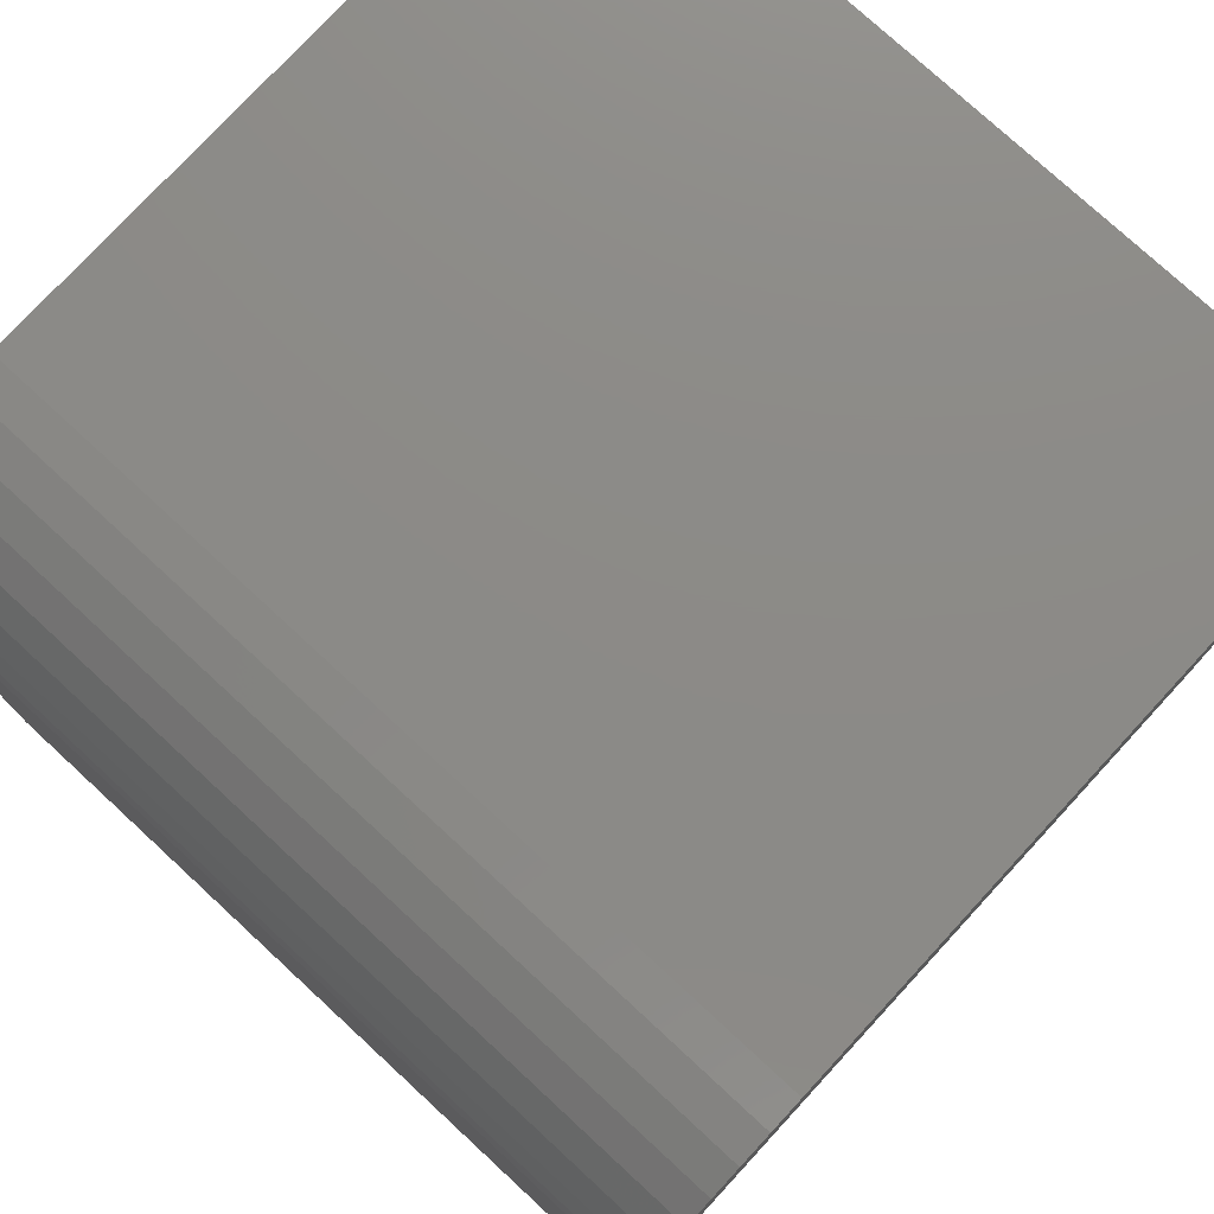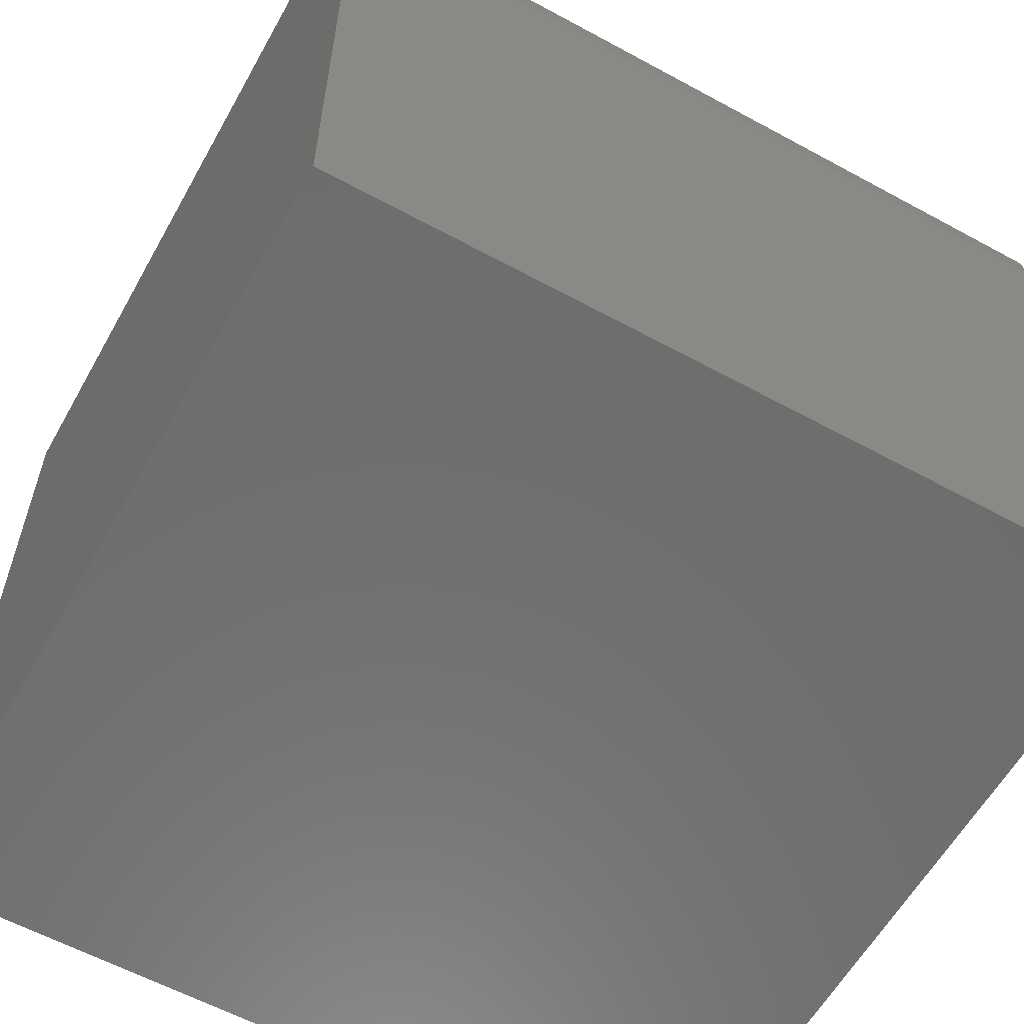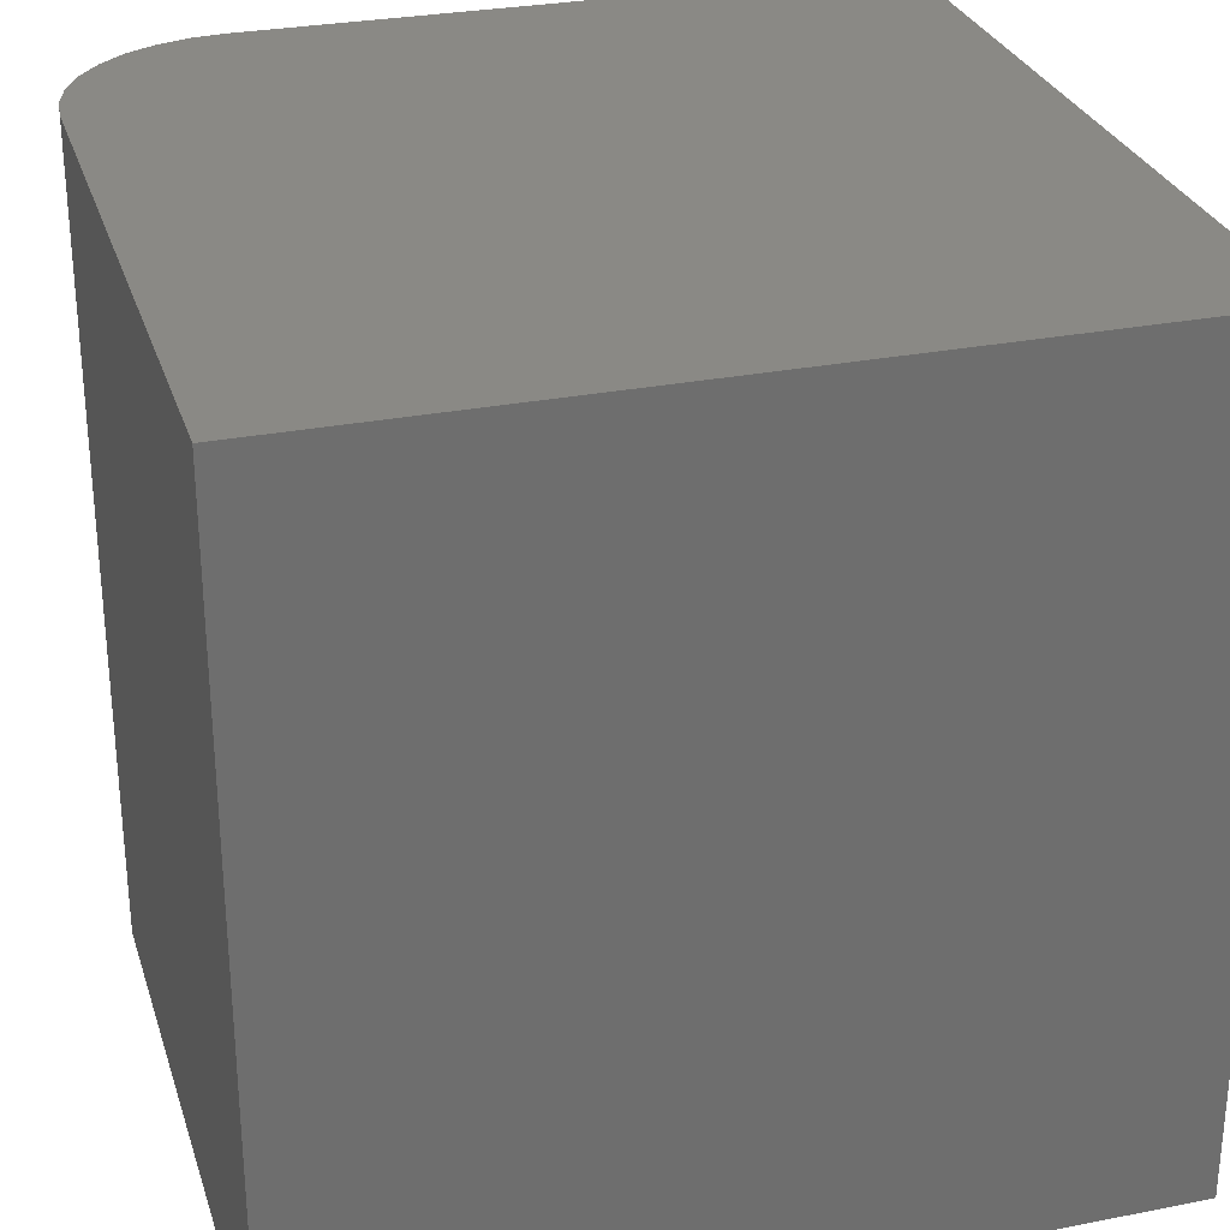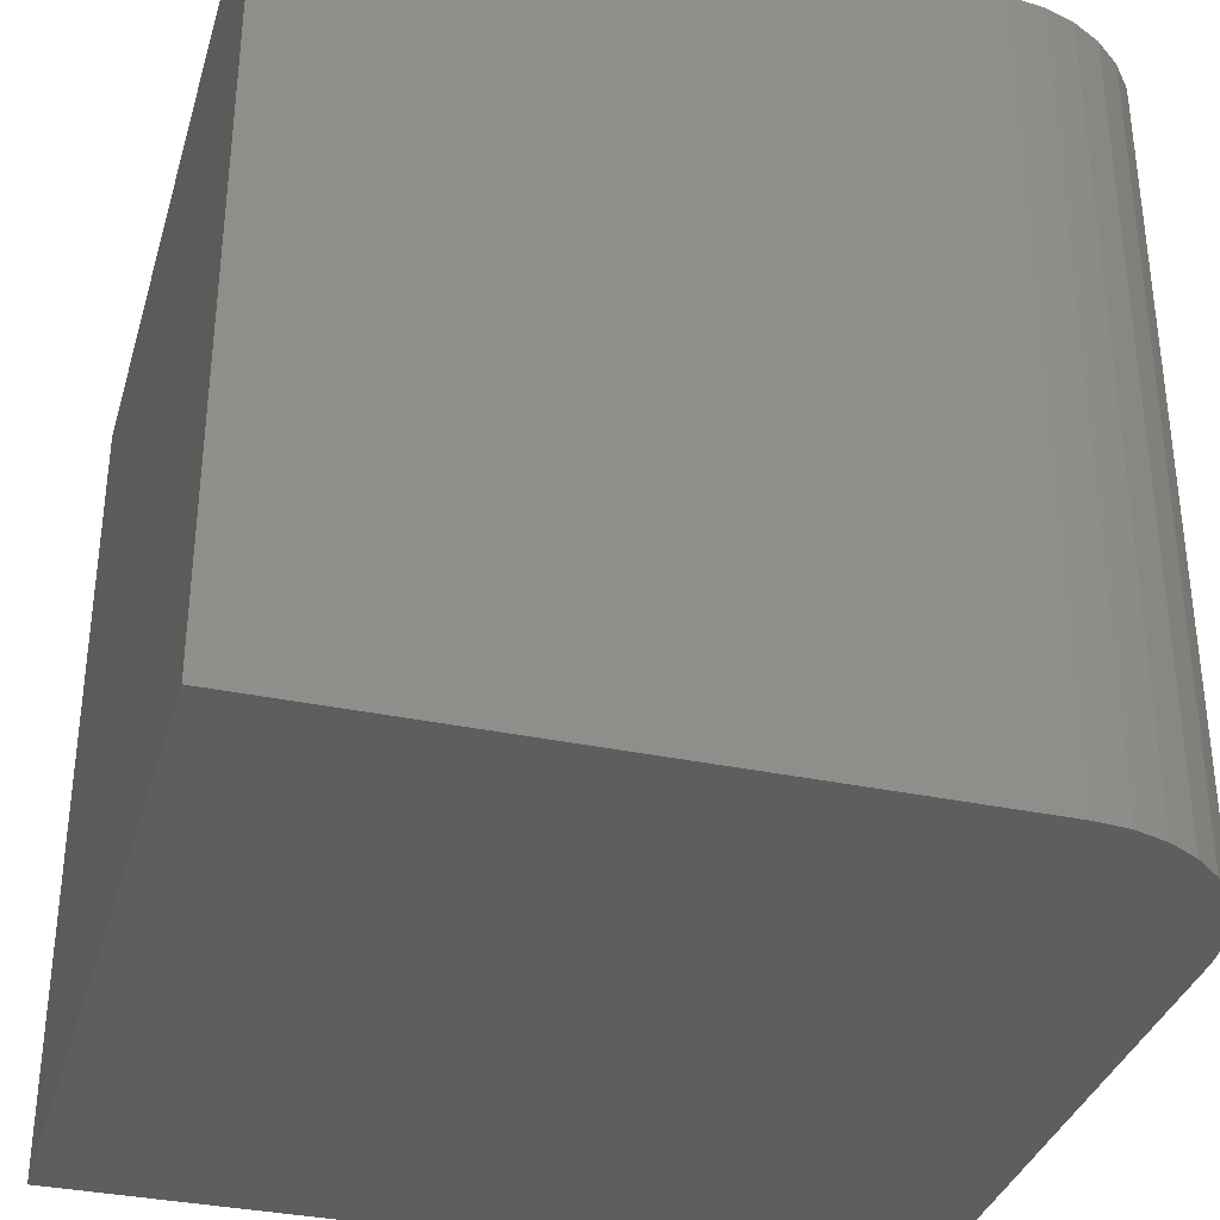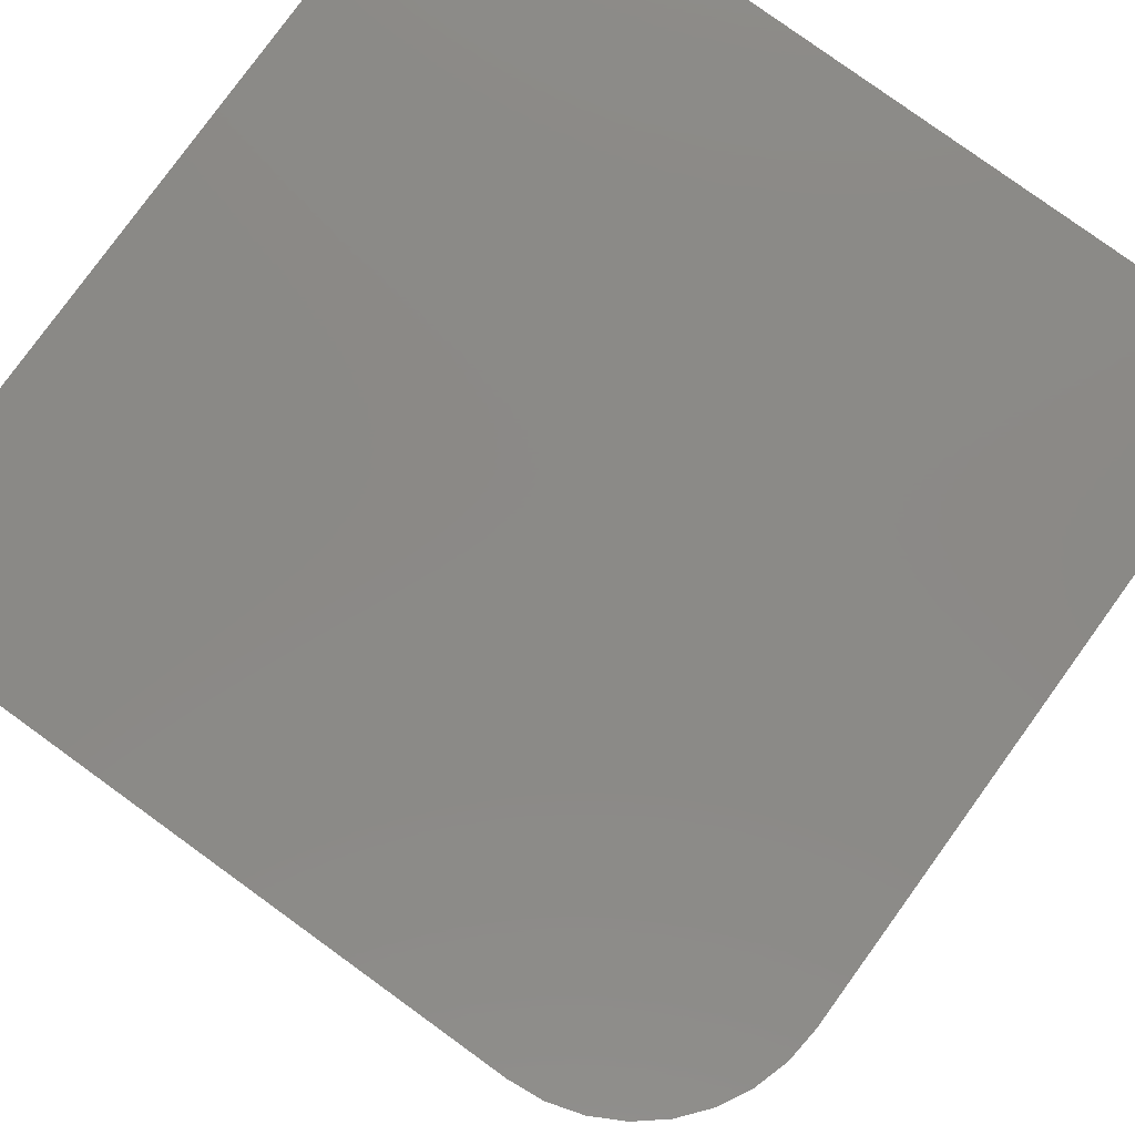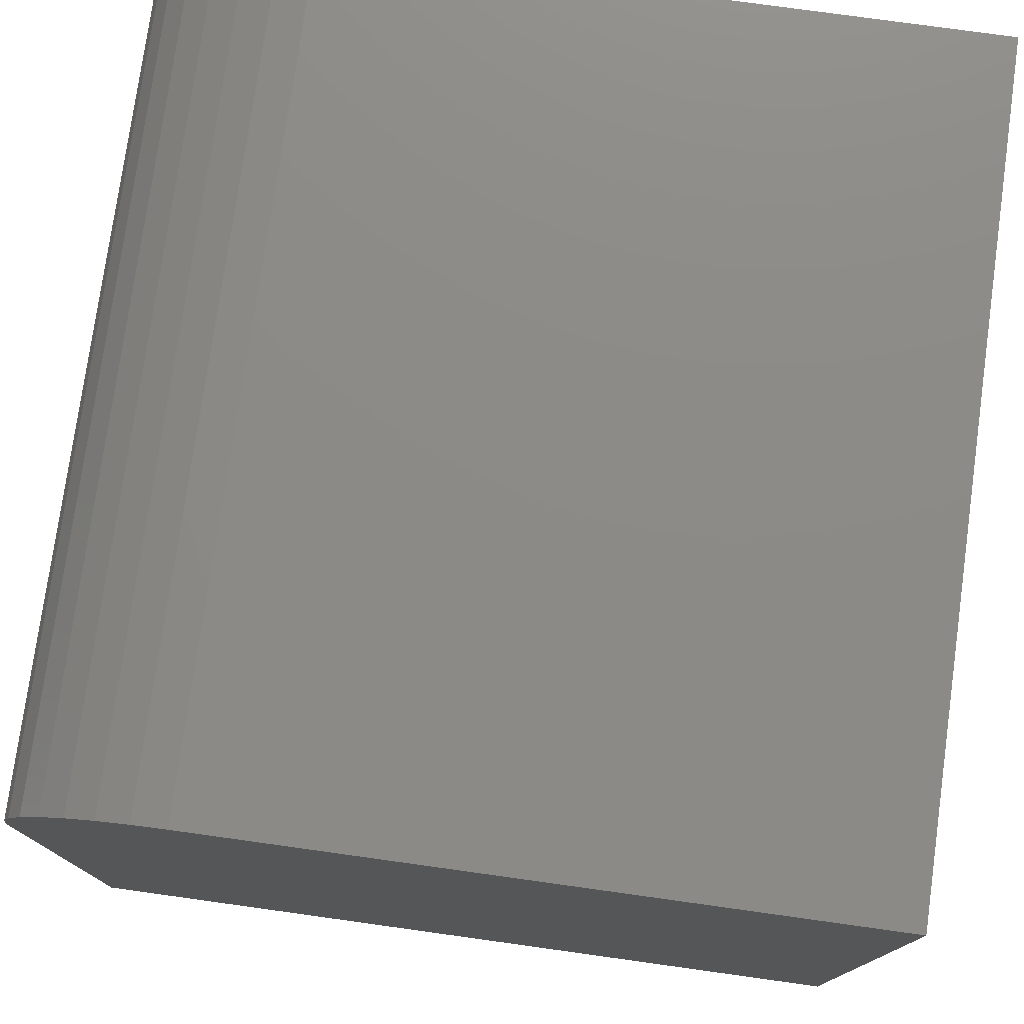
<metadata>
{"format":"stl","ext":"stl","renderer":"f3d","projection":"perspective","resolution":1024,"background":"white","views":[{"elev":77.0,"azim":-47.3,"up":"+Z"},{"elev":-59.7,"azim":-119.2,"up":"+Z"},{"elev":28.9,"azim":73.7,"up":"+Y"},{"elev":-34.7,"azim":-105.7,"up":"+Y"},{"elev":79.8,"azim":-54.1,"up":"+Y"},{"elev":76.9,"azim":7.9,"up":"+Z"}]}
</metadata>
<code>
# stl→obj: 24 verts, 44 faces
v -0.5938 0 0.75
v 0 0 0.75
v -0.5938 0.75 0.75
v 0 0.75 0.75
v -0.75 0.75 0
v -0.75 0 0
v -0.75 0.75 0.5938
v -0.75 0 0.5938
v 0 0.75 0
v -0.747 0.75 0.6242
v -0.7381 0.75 0.6535
v -0.7237 0.75 0.6806
v -0.7042 0.75 0.7042
v -0.6806 0.75 0.7237
v -0.6535 0.75 0.7381
v -0.6242 0.75 0.747
v -0.6242 0 0.747
v -0.6535 0 0.7381
v -0.6806 0 0.7237
v -0.7042 0 0.7042
v -0.7237 0 0.6806
v -0.7381 0 0.6535
v -0.747 0 0.6242
v 0 0 0
f 1 2 3
f 3 2 4
f 5 6 7
f 7 6 8
f 4 9 5
f 4 5 7
f 4 7 10
f 4 10 11
f 4 11 12
f 4 12 13
f 4 13 14
f 4 14 15
f 4 15 16
f 4 16 3
f 2 1 17
f 2 17 18
f 2 18 19
f 2 19 20
f 2 20 21
f 2 21 22
f 2 22 23
f 2 23 8
f 2 8 6
f 2 6 24
f 7 8 10
f 10 8 23
f 10 23 11
f 11 23 22
f 11 22 12
f 12 22 21
f 12 21 13
f 13 21 20
f 13 20 14
f 14 20 19
f 14 19 15
f 15 19 18
f 15 18 16
f 16 18 17
f 16 17 3
f 3 17 1
f 6 5 24
f 24 5 9
f 24 9 2
f 2 9 4

</code>
